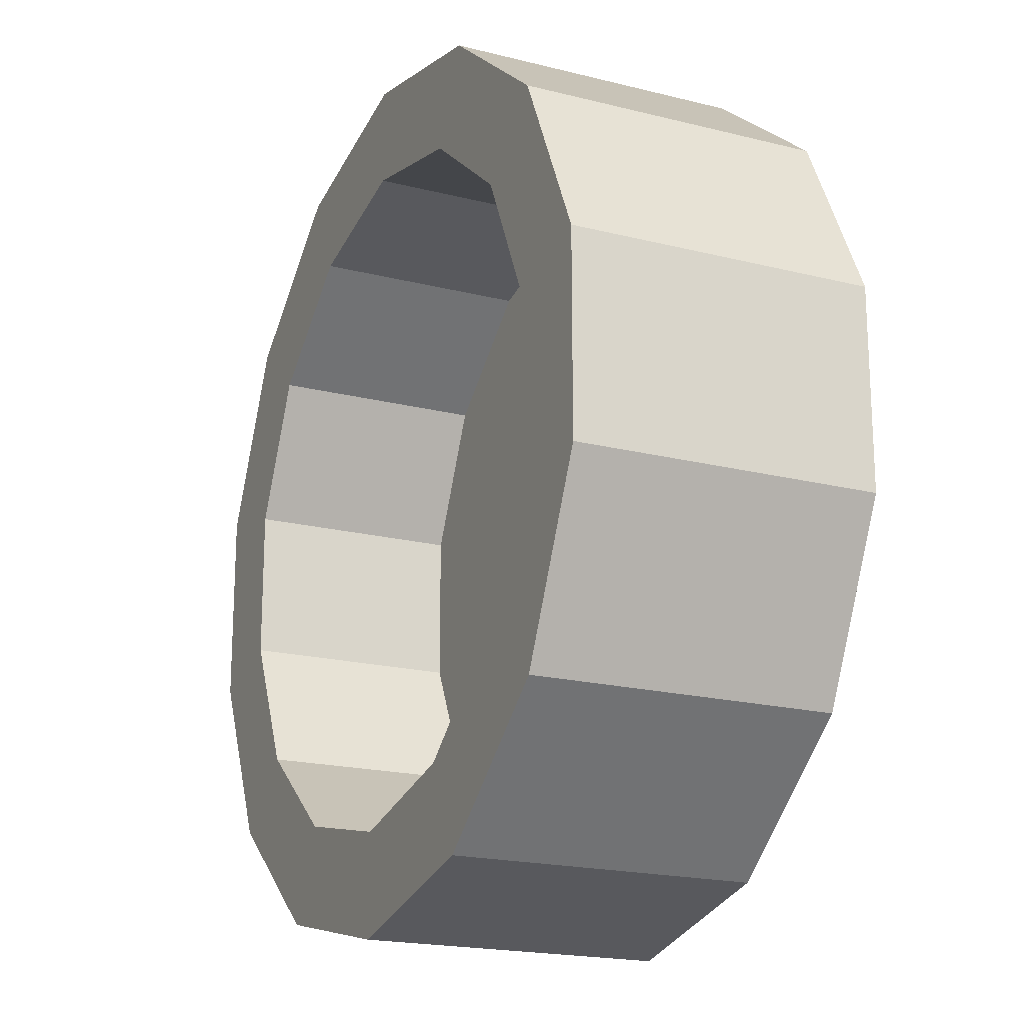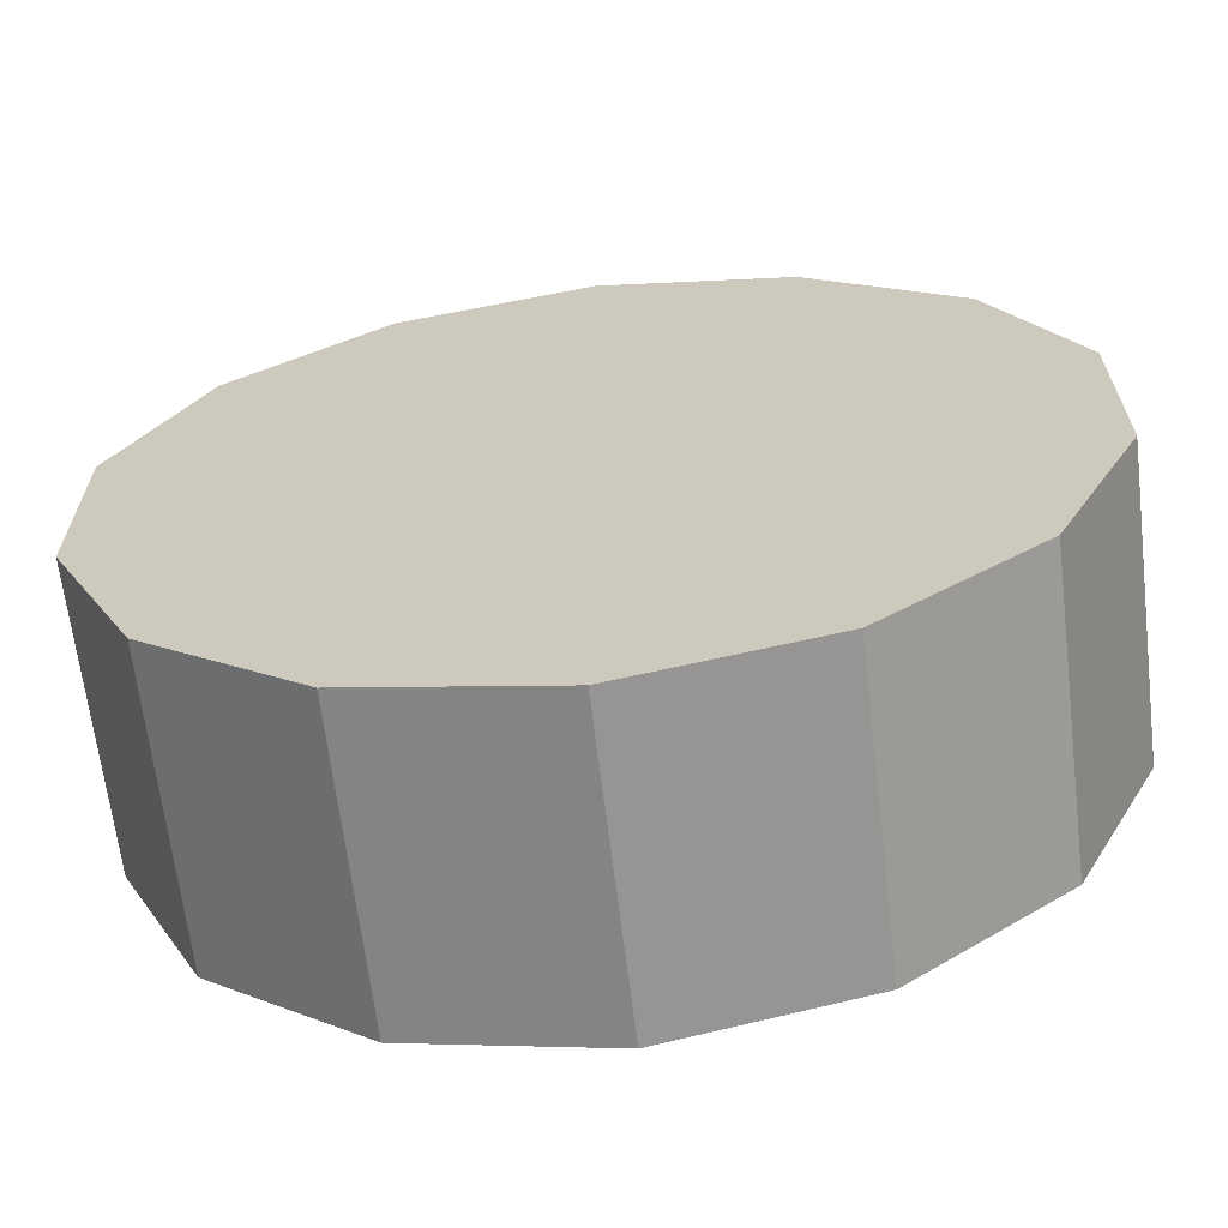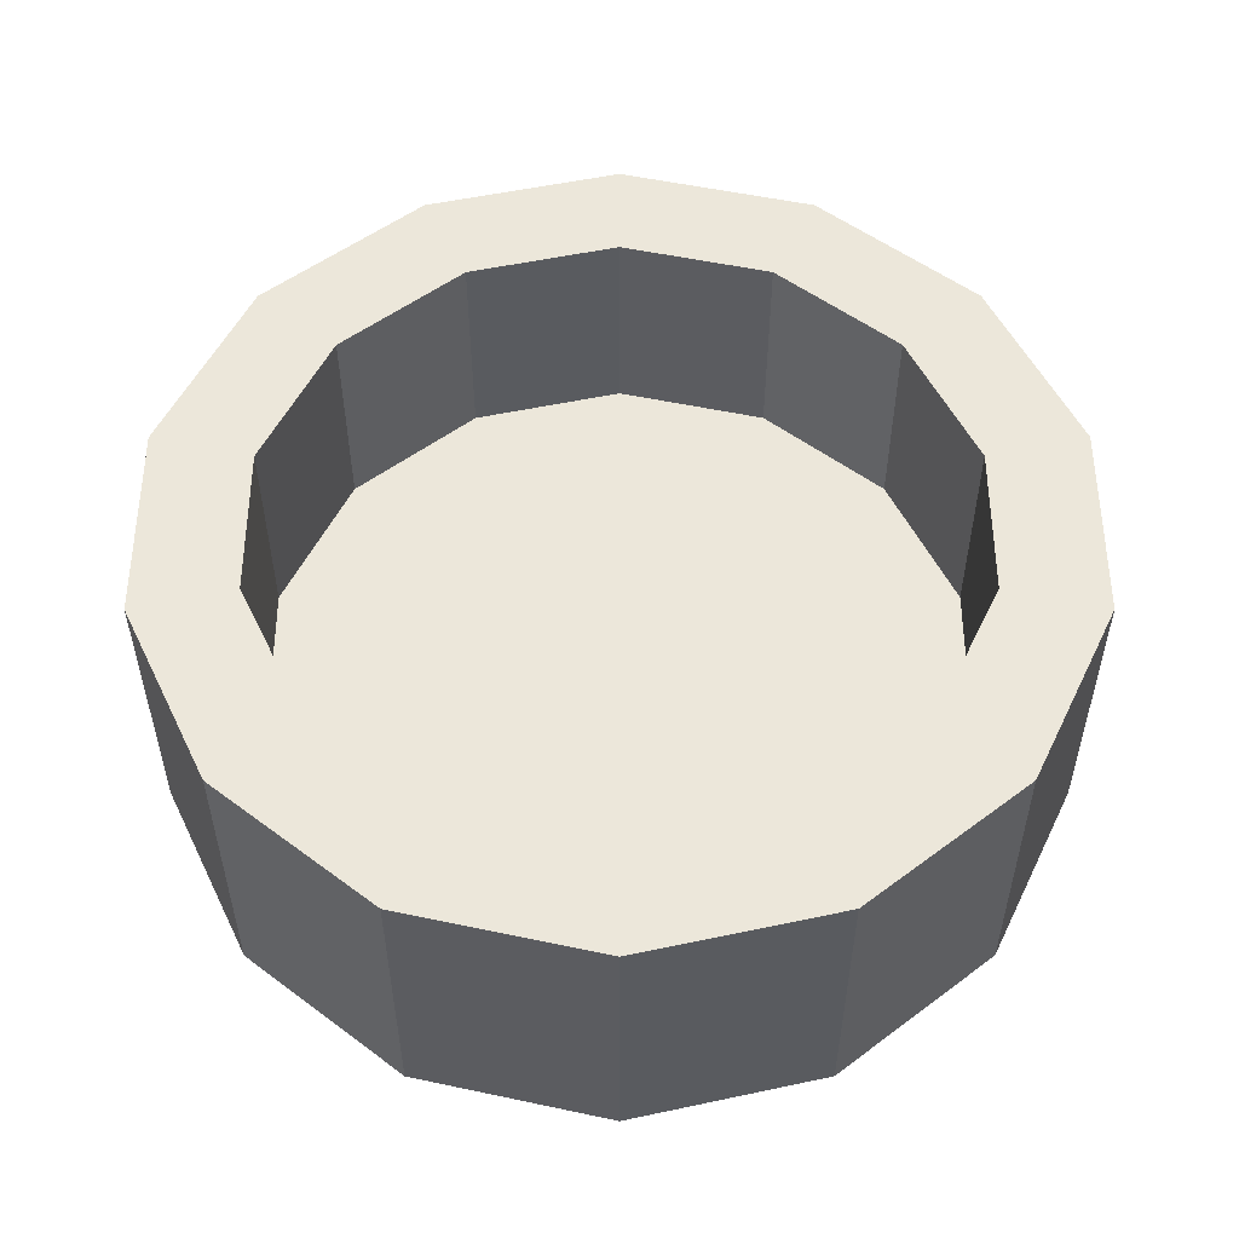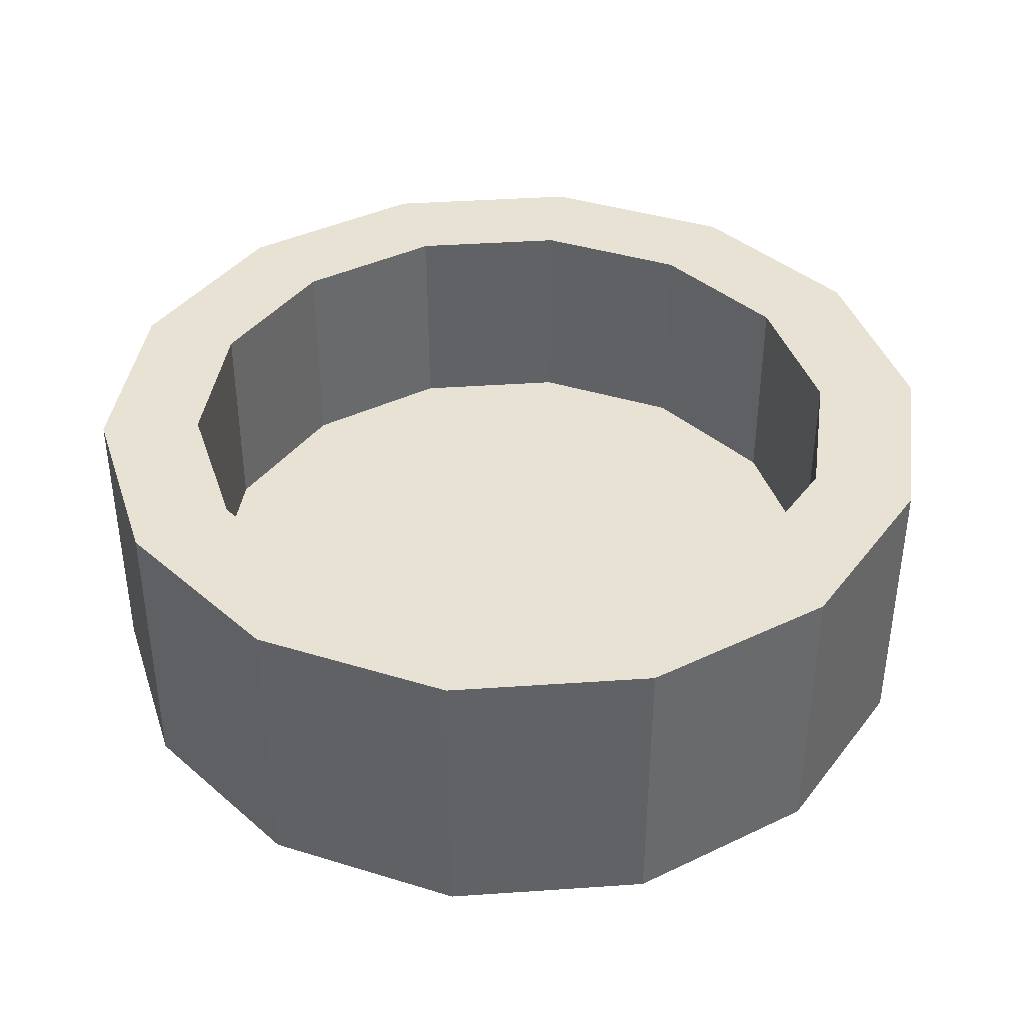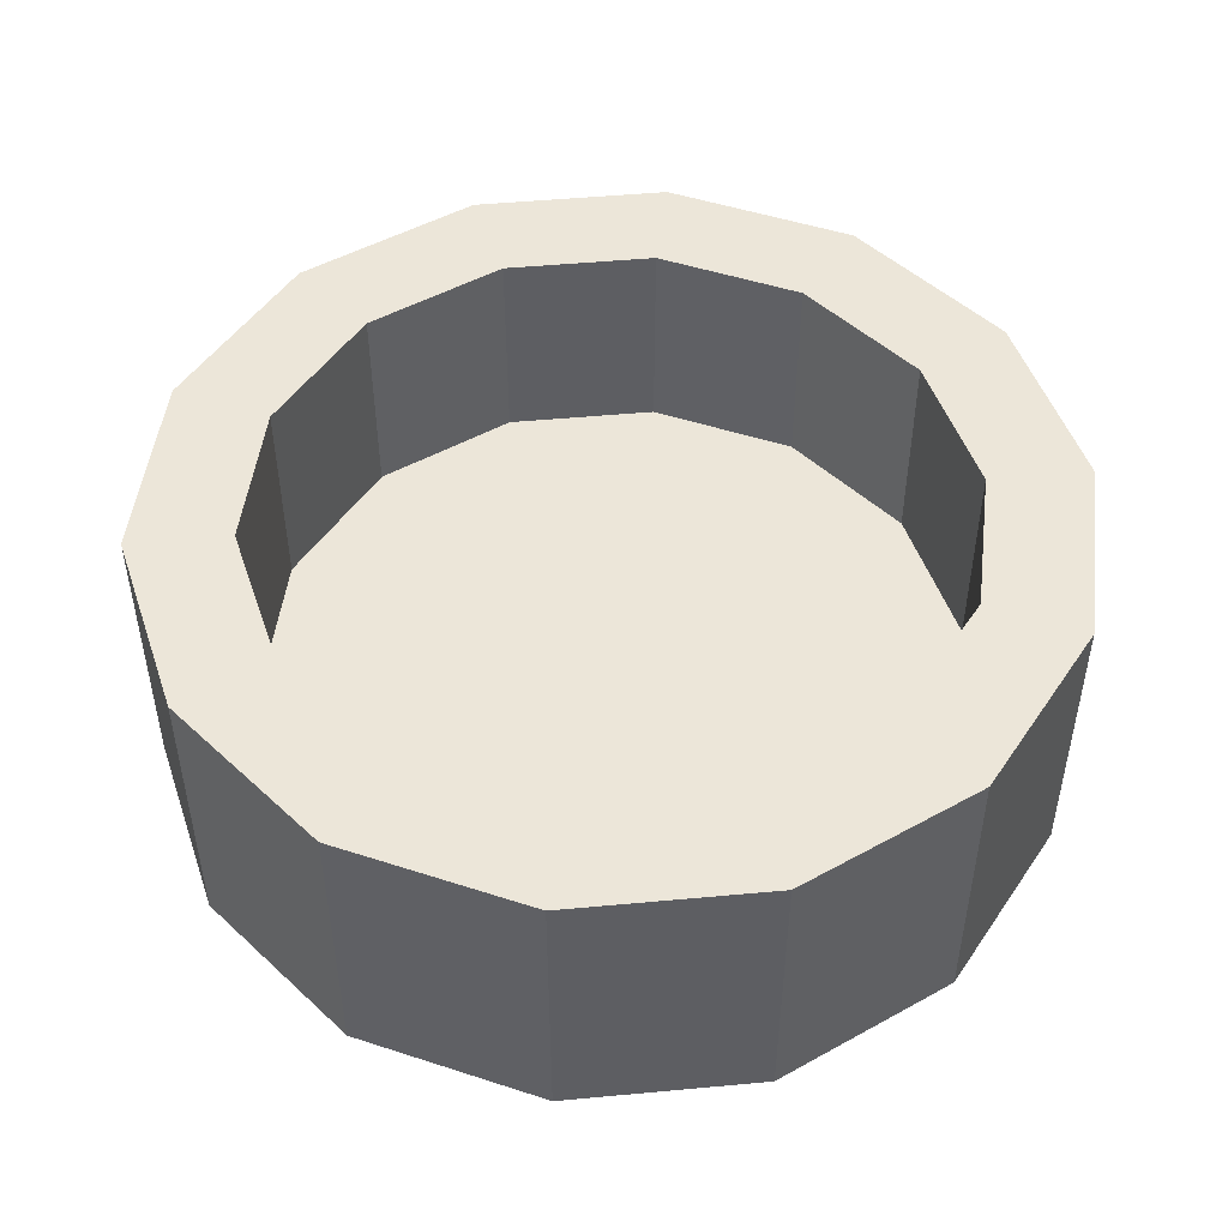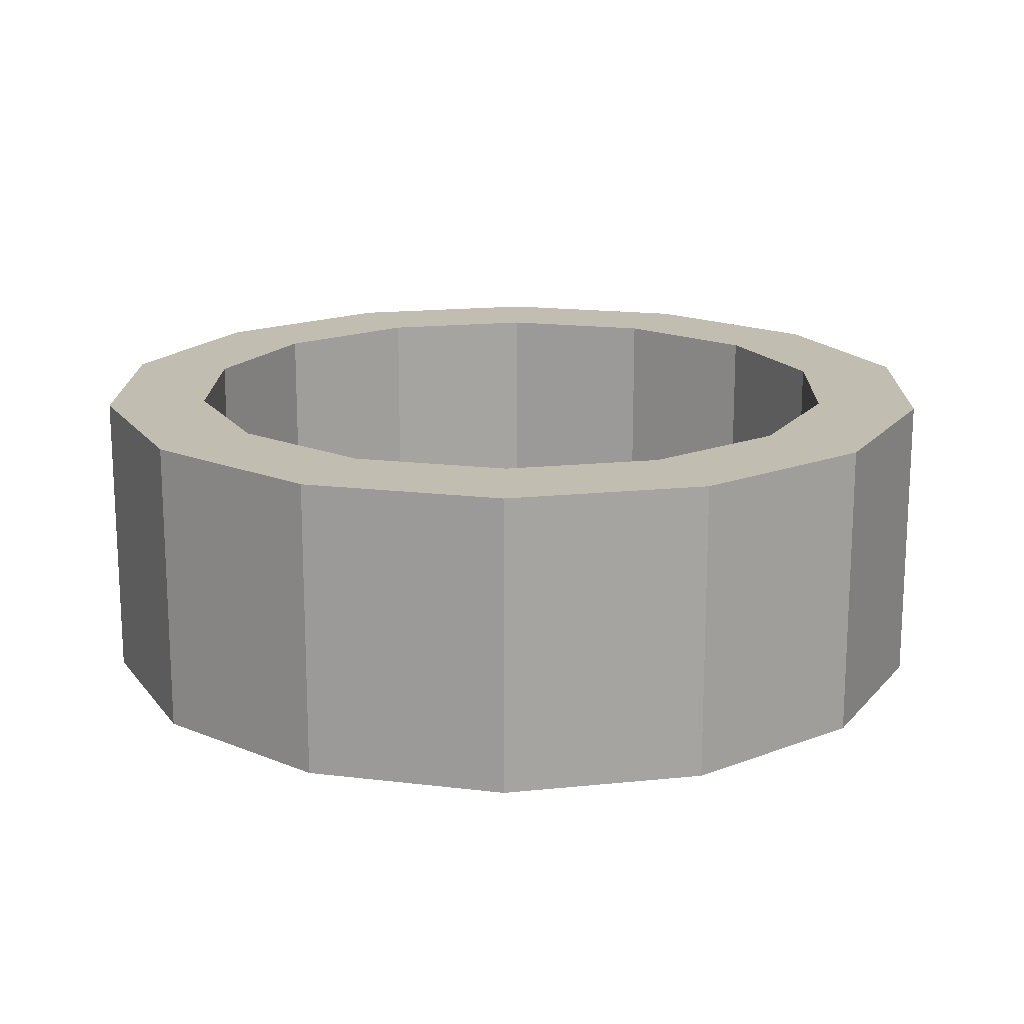
<metadata>
{"format":"obj","ext":"obj","renderer":"f3d","projection":"perspective","resolution":1024,"background":"white","views":[{"elev":-19.5,"azim":-115.2,"up":"+Z"},{"elev":-65.7,"azim":6.9,"up":"+Z"},{"elev":53.4,"azim":-154.3,"up":"+Y"},{"elev":39.8,"azim":-146.3,"up":"+Y"},{"elev":49.1,"azim":161.3,"up":"+Y"},{"elev":16.9,"azim":26.7,"up":"+Y"}]}
</metadata>
<code>
o Cylinder
v -0 -0.6128 -1.84
v -0 0.6128 -1.419
v 0.7983 -0.6128 -1.658
v 0.6156 0.6128 -1.278
v 1.438 -0.6128 -1.147
v 1.109 0.6128 -0.8846
v 1.794 -0.6128 -0.4094
v 1.383 0.6128 -0.3157
v 1.794 -0.6128 0.4094
v 1.383 0.6128 0.3157
v 1.438 -0.6128 1.147
v 1.109 0.6128 0.8846
v 0.7983 -0.6128 1.658
v 0.6156 0.6128 1.278
v -0 -0.6128 1.84
v -0 0.6128 1.419
v -0.7983 -0.6128 1.658
v -0.6156 0.6128 1.278
v -1.438 -0.6128 1.147
v -1.109 0.6128 0.8846
v -1.794 -0.6128 0.4094
v -1.383 0.6128 0.3157
v -1.794 -0.6128 -0.4094
v -1.383 0.6128 -0.3157
v -1.438 -0.6128 -1.147
v -1.109 0.6128 -0.8846
v -0.7983 -0.6128 -1.658
v -0.6156 0.6128 -1.278
v 0.7983 0.6128 -1.658
v -0 0.6128 -1.84
v 1.438 0.6128 -1.147
v 1.794 0.6128 -0.4094
v 1.794 0.6128 0.4094
v 1.438 0.6128 1.147
v 0.7983 0.6128 1.658
v -0 0.6128 1.84
v -0.7983 0.6128 1.658
v -1.438 0.6128 1.147
v -1.794 0.6128 0.4094
v -1.794 0.6128 -0.4094
v -1.438 0.6128 -1.147
v -0.7983 0.6128 -1.658
v 0.6156 -0.2749 -1.278
v -0 -0.2749 -1.419
v 1.109 -0.2749 -0.8846
v 1.383 -0.2749 -0.3157
v 1.383 -0.2749 0.3157
v 1.109 -0.2749 0.8846
v 0.6156 -0.2749 1.278
v -0 -0.2749 1.419
v -0.6156 -0.2749 1.278
v -1.109 -0.2749 0.8846
v -1.383 -0.2749 0.3157
v -1.383 -0.2749 -0.3157
v -1.109 -0.2749 -0.8846
v -0.6156 -0.2749 -1.278
f 30 3 1
f 29 5 3
f 31 7 5
f 32 9 7
f 33 11 9
f 34 13 11
f 35 15 13
f 36 17 15
f 37 19 17
f 38 21 19
f 39 23 21
f 40 25 23
f 22 54 24
f 41 27 25
f 42 1 27
f 23 27 7
f 2 29 30
f 6 29 4
f 8 31 6
f 10 32 8
f 10 34 33
f 14 34 12
f 16 35 14
f 18 36 16
f 18 38 37
f 20 39 38
f 22 40 39
f 26 40 24
f 28 41 26
f 2 42 28
f 53 51 47
f 8 47 10
f 24 55 26
f 10 48 12
f 26 56 28
f 12 49 14
f 28 44 2
f 14 50 16
f 16 51 18
f 2 43 4
f 18 52 20
f 4 45 6
f 20 53 22
f 6 46 8
f 30 29 3
f 29 31 5
f 31 32 7
f 32 33 9
f 33 34 11
f 34 35 13
f 35 36 15
f 36 37 17
f 37 38 19
f 38 39 21
f 39 40 23
f 40 41 25
f 22 53 54
f 41 42 27
f 42 30 1
f 27 1 3
f 3 5 7
f 7 9 11
f 11 13 7
f 13 15 7
f 15 17 19
f 19 21 23
f 23 25 27
f 27 3 7
f 15 19 7
f 19 23 7
f 2 4 29
f 6 31 29
f 8 32 31
f 10 33 32
f 10 12 34
f 14 35 34
f 16 36 35
f 18 37 36
f 18 20 38
f 20 22 39
f 22 24 40
f 26 41 40
f 28 42 41
f 2 30 42
f 45 43 44
f 44 56 45
f 56 55 45
f 55 54 53
f 53 52 51
f 51 50 47
f 50 49 47
f 49 48 47
f 47 46 55
f 46 45 55
f 55 53 47
f 8 46 47
f 24 54 55
f 10 47 48
f 26 55 56
f 12 48 49
f 28 56 44
f 14 49 50
f 16 50 51
f 2 44 43
f 18 51 52
f 4 43 45
f 20 52 53
f 6 45 46

</code>
